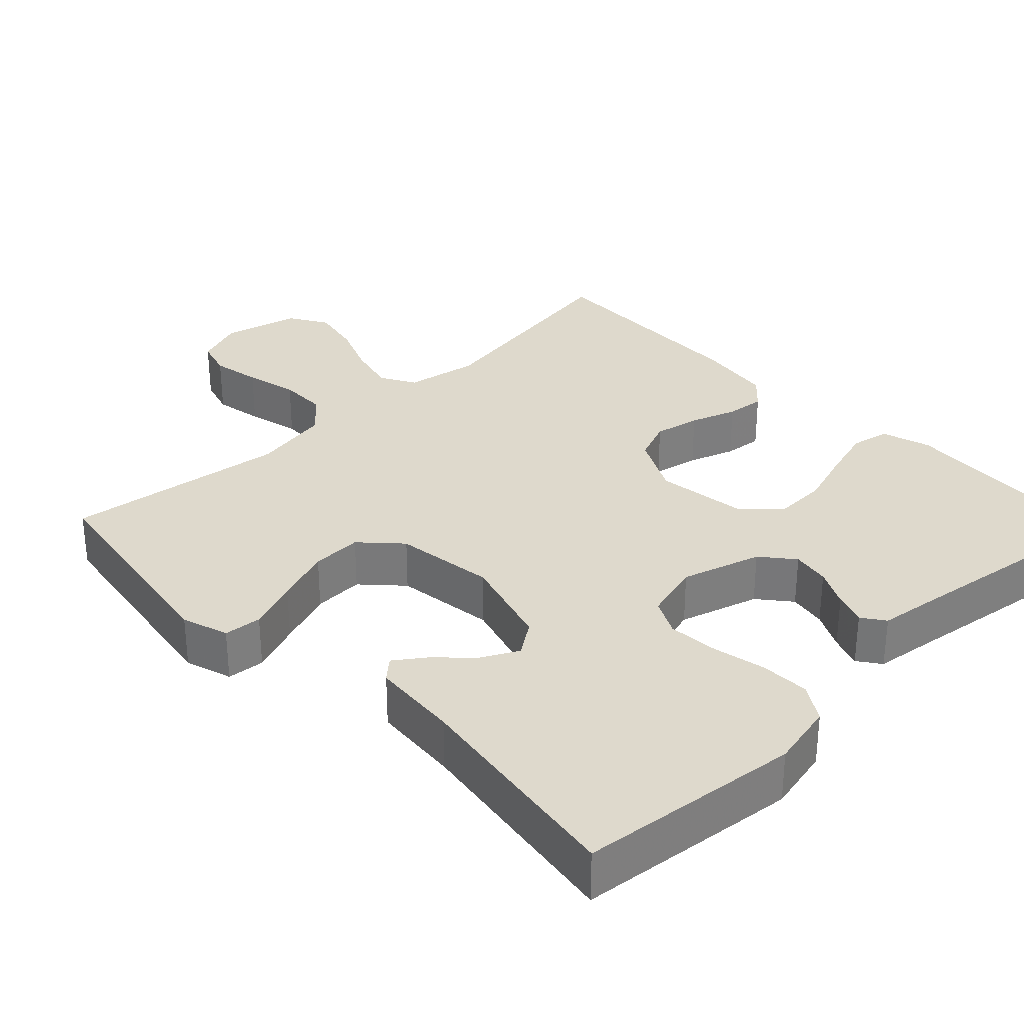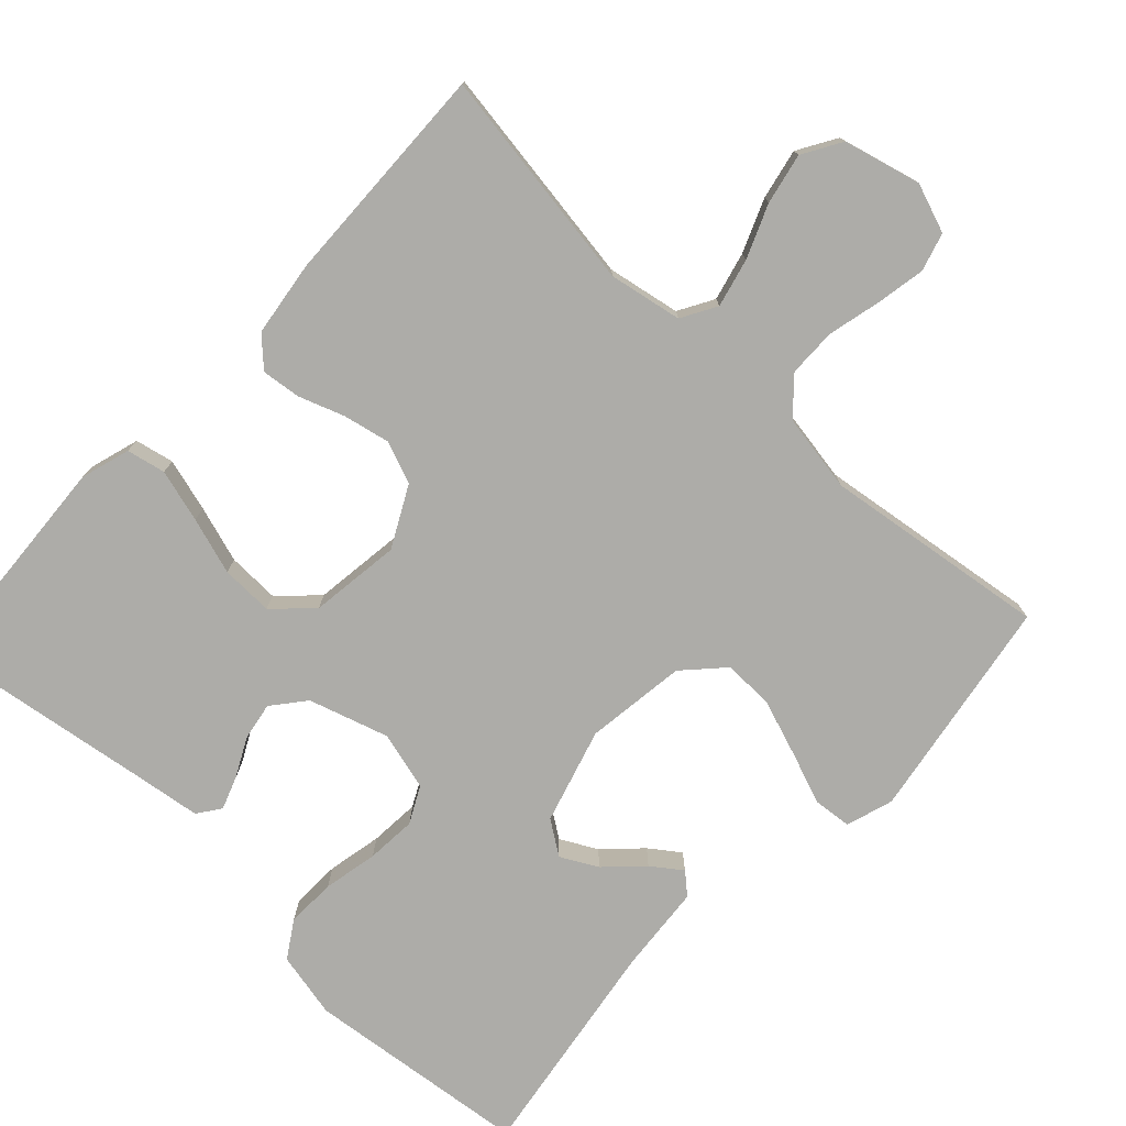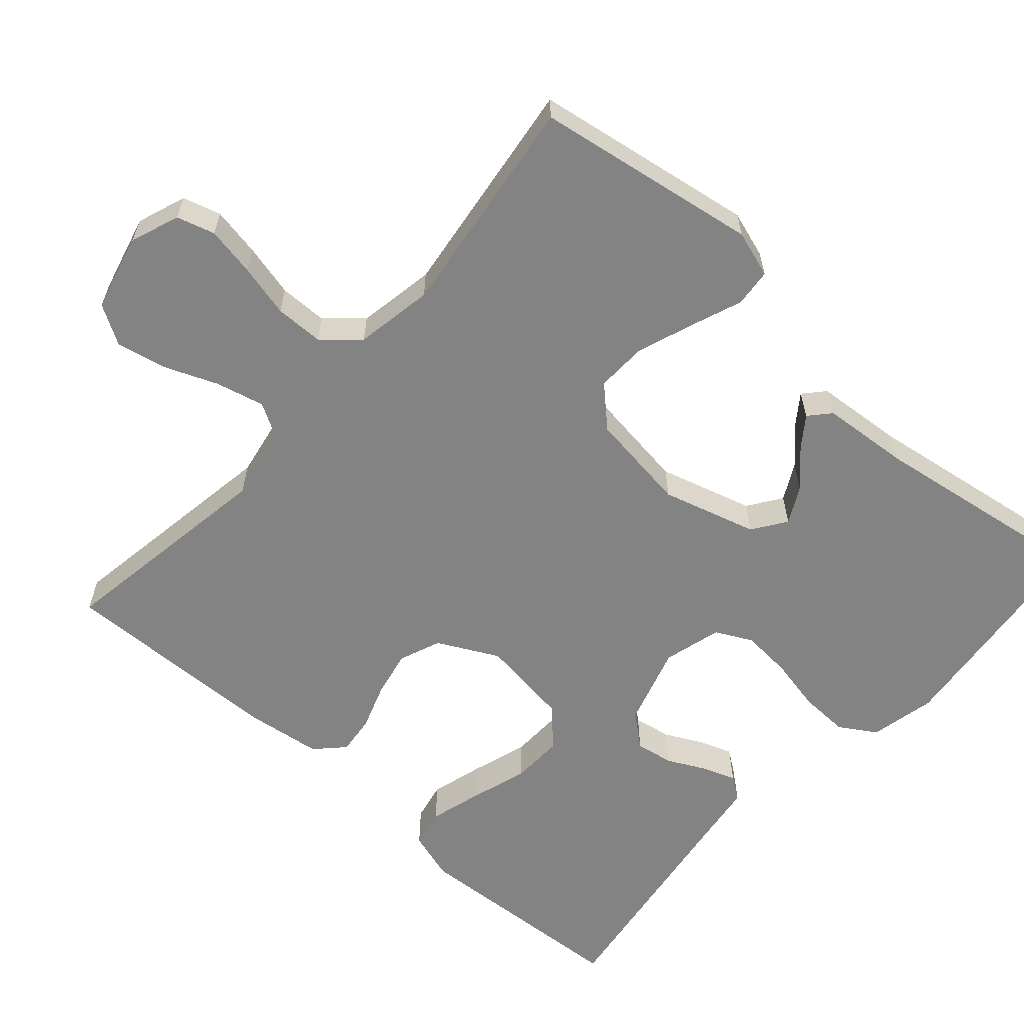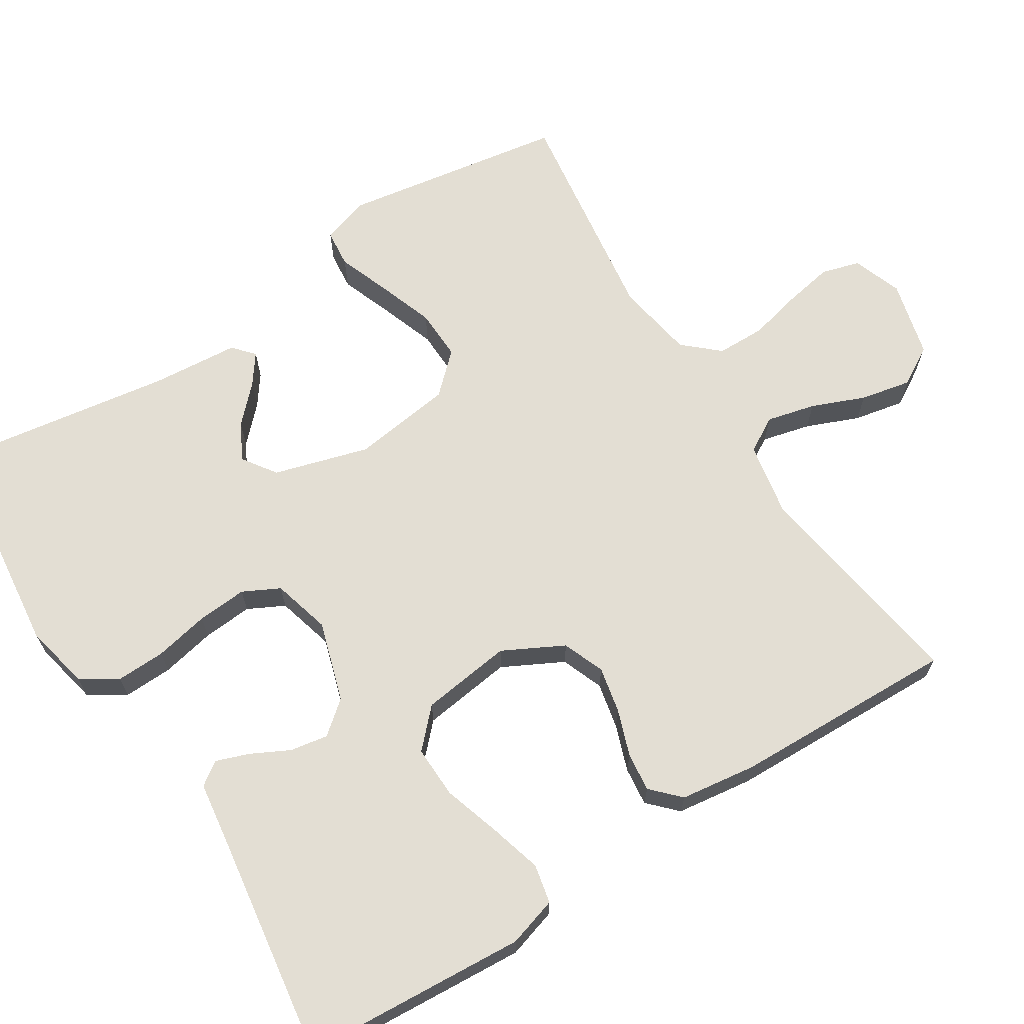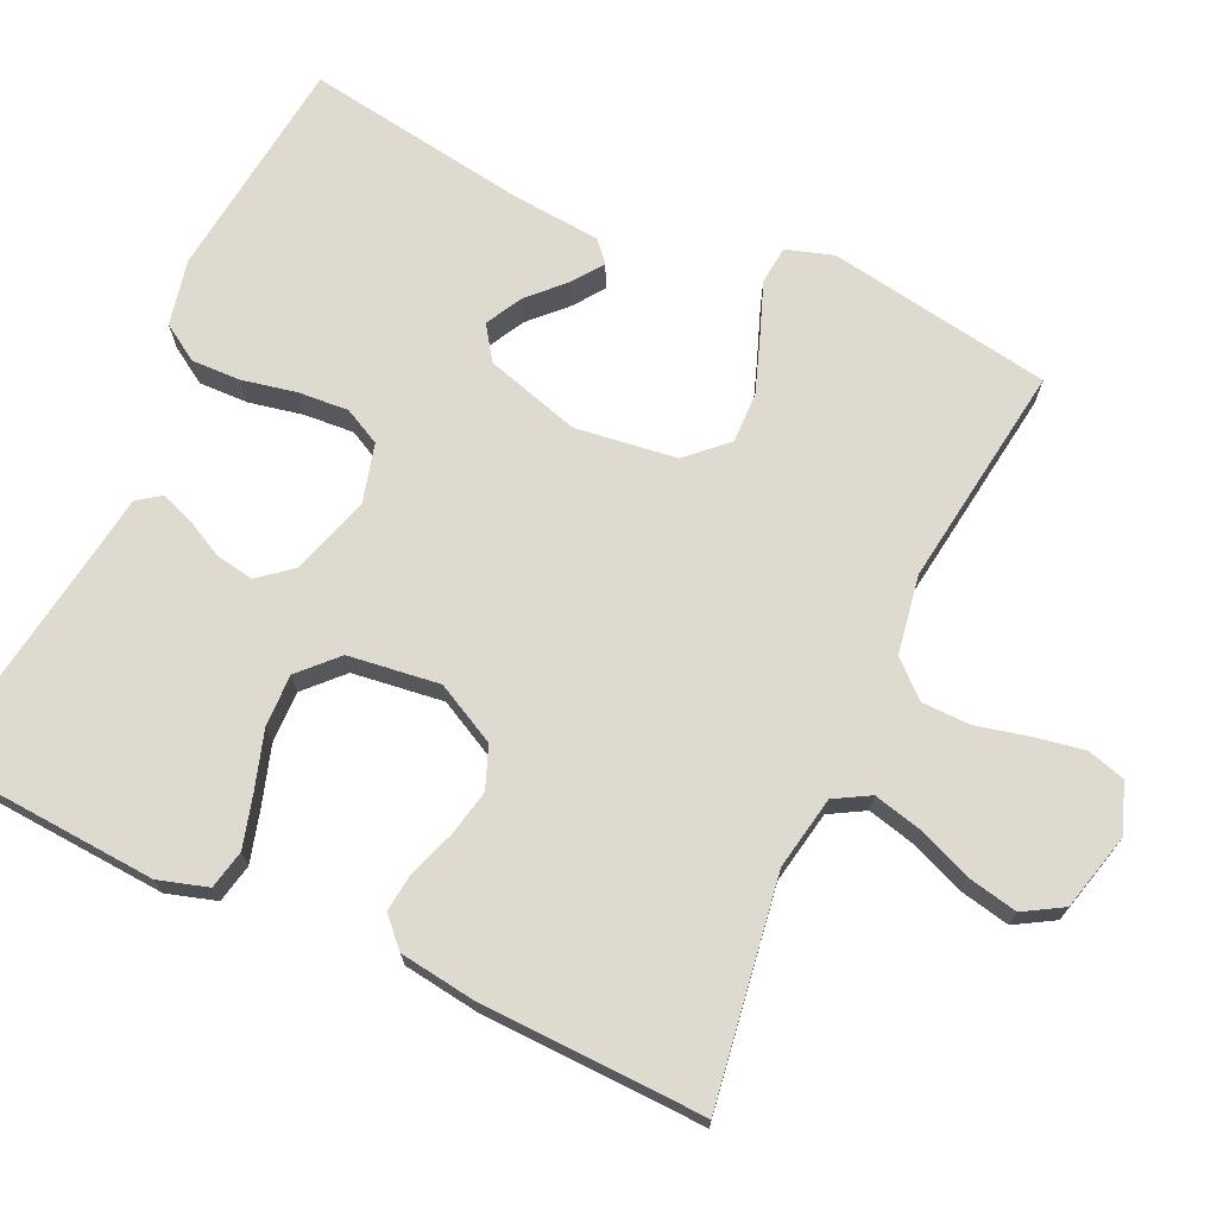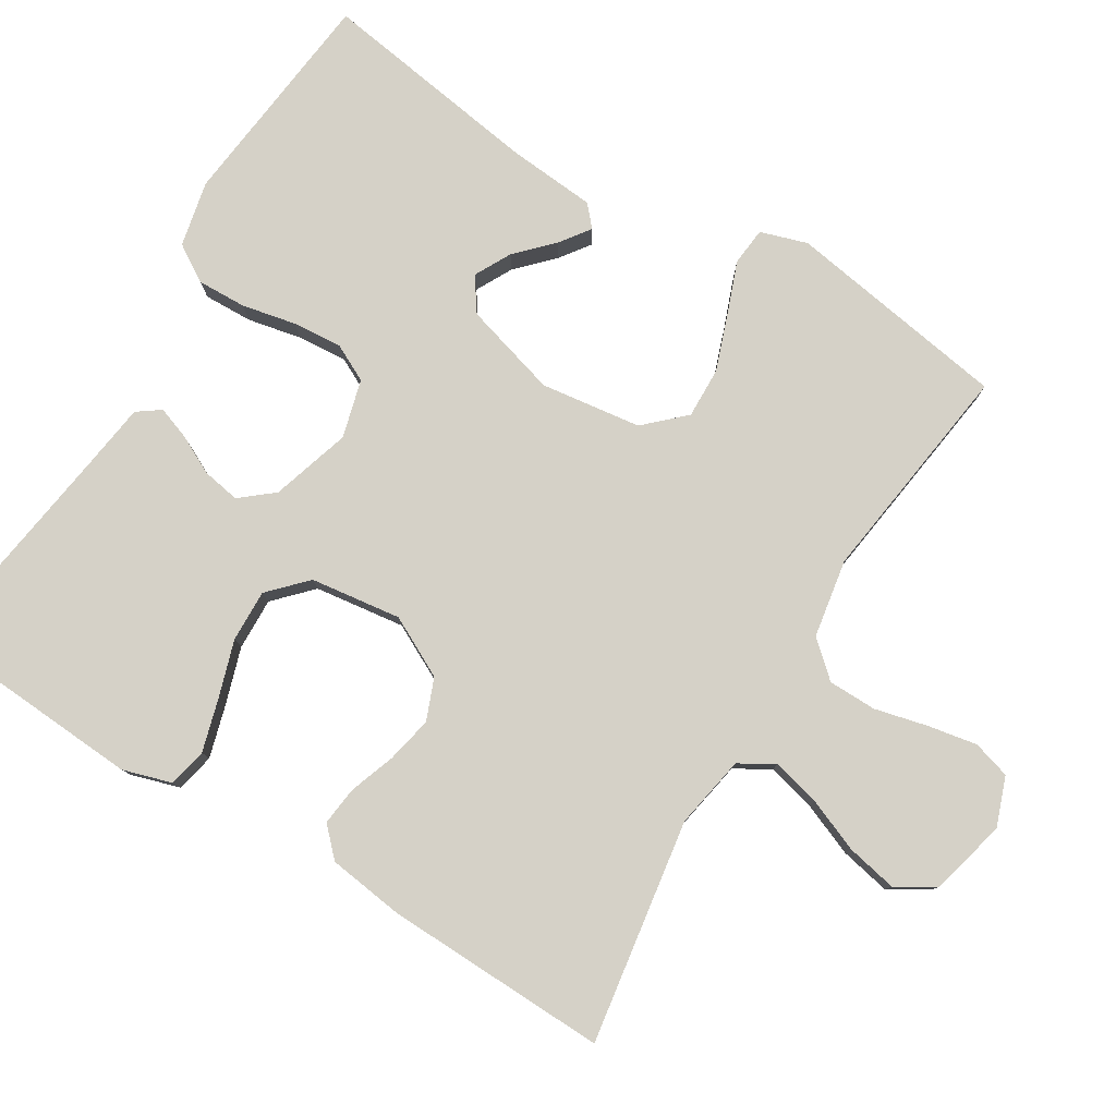
<metadata>
{"format":"obj","ext":"obj","renderer":"f3d","projection":"perspective","resolution":1024,"background":"white","views":[{"elev":31.9,"azim":136.0,"up":"+Y"},{"elev":-76.7,"azim":-43.1,"up":"+Y"},{"elev":-61.0,"azim":48.2,"up":"+Y"},{"elev":67.2,"azim":-122.4,"up":"+Y"},{"elev":71.0,"azim":-65.1,"up":"+Y"},{"elev":79.7,"azim":-58.7,"up":"+Y"}]}
</metadata>
<code>
v -0.5 0.07 -0.5
v -0.52 0.07 -0.2
v -0.5 0.07 -0.134
v -0.448 0.07 -0.123
v -0.377 0.07 -0.143
v -0.301 0.07 -0.167
v -0.231 0.07 -0.169
v -0.182 0.07 -0.122
v -0.166 0.07 0
v -0.208 0.07 0.081
v -0.264 0.07 0.103
v -0.326 0.07 0.09
v -0.388 0.07 0.068
v -0.44 0.07 0.062
v -0.477 0.07 0.098
v -0.491 0.07 0.2
v -0.5 0.07 0.5
v -0.2 0.07 0.454
v -0.102 0.07 0.472
v -0.075 0.07 0.519
v -0.091 0.07 0.584
v -0.12 0.07 0.655
v -0.134 0.07 0.723
v -0.103 0.07 0.775
v 0 0.07 0.801
v 0.066 0.07 0.777
v 0.081 0.07 0.726
v 0.069 0.07 0.66
v 0.052 0.07 0.589
v 0.053 0.07 0.524
v 0.095 0.07 0.477
v 0.2 0.07 0.459
v 0.5 0.07 0.5
v 0.549 0.07 0.2
v 0.529 0.07 0.137
v 0.478 0.07 0.132
v 0.409 0.07 0.158
v 0.333 0.07 0.185
v 0.265 0.07 0.187
v 0.216 0.07 0.135
v 0.198 0.07 0
v 0.235 0.07 -0.127
v 0.28 0.07 -0.158
v 0.329 0.07 -0.132
v 0.376 0.07 -0.086
v 0.416 0.07 -0.057
v 0.444 0.07 -0.082
v 0.454 0.07 -0.2
v 0.5 0.07 -0.5
v 0.2 0.07 -0.534
v 0.112 0.07 -0.515
v 0.081 0.07 -0.466
v 0.083 0.07 -0.4
v 0.098 0.07 -0.327
v 0.103 0.07 -0.26
v 0.078 0.07 -0.211
v 0 0.07 -0.19
v -0.107 0.07 -0.223
v -0.143 0.07 -0.267
v -0.134 0.07 -0.318
v -0.108 0.07 -0.369
v -0.092 0.07 -0.413
v -0.114 0.07 -0.444
v -0.2 0.07 -0.456
v -0.5 0 -0.5
v -0.52 0 -0.2
v -0.5 0 -0.134
v -0.448 0 -0.123
v -0.377 0 -0.143
v -0.301 0 -0.167
v -0.231 0 -0.169
v -0.182 0 -0.122
v -0.166 0 0
v -0.208 0 0.081
v -0.264 0 0.103
v -0.326 0 0.09
v -0.388 0 0.068
v -0.44 0 0.062
v -0.477 0 0.098
v -0.491 0 0.2
v -0.5 0 0.5
v -0.2 0 0.454
v -0.102 0 0.472
v -0.075 0 0.519
v -0.091 0 0.584
v -0.12 0 0.655
v -0.134 0 0.723
v -0.103 0 0.775
v 0 0 0.801
v 0.066 0 0.777
v 0.081 0 0.726
v 0.069 0 0.66
v 0.052 0 0.589
v 0.053 0 0.524
v 0.095 0 0.477
v 0.2 0 0.459
v 0.5 0 0.5
v 0.549 0 0.2
v 0.529 0 0.137
v 0.478 0 0.132
v 0.409 0 0.158
v 0.333 0 0.185
v 0.265 0 0.187
v 0.216 0 0.135
v 0.198 0 0
v 0.235 0 -0.127
v 0.28 0 -0.158
v 0.329 0 -0.132
v 0.376 0 -0.086
v 0.416 0 -0.057
v 0.444 0 -0.082
v 0.454 0 -0.2
v 0.5 0 -0.5
v 0.2 0 -0.534
v 0.112 0 -0.515
v 0.081 0 -0.466
v 0.083 0 -0.4
v 0.098 0 -0.327
v 0.103 0 -0.26
v 0.078 0 -0.211
v 0 0 -0.19
v -0.107 0 -0.223
v -0.143 0 -0.267
v -0.134 0 -0.318
v -0.108 0 -0.369
v -0.092 0 -0.413
v -0.114 0 -0.444
v -0.2 0 -0.456
f 61 62 63 64
f 60 61 64 1
f 59 60 1 2
f 58 59 2 3
f 51 52 53 54
f 51 54 55
f 48 49 50 51
f 48 51 55
f 44 45 46 47
f 43 44 47 48
f 34 35 36 37
f 32 33 34 37
f 31 32 37 38
f 30 31 38 39
f 26 27 28 29
f 24 25 26 29
f 24 29 30
f 21 22 23 24
f 20 21 24 30
f 19 20 30 39
f 15 16 17 18
f 12 13 14 15
f 11 12 15 18
f 10 11 18 19
f 3 4 5 6
f 58 3 6
f 57 58 6 7
f 43 48 55 56
f 42 43 56 57
f 41 42 57 7
f 10 19 39 40
f 9 10 40 41
f 8 9 41
f 7 8 41
f 128 127 126 125
f 65 128 125 124
f 66 65 124 123
f 67 66 123 122
f 118 117 116 115
f 119 118 115
f 115 114 113 112
f 119 115 112
f 111 110 109 108
f 112 111 108 107
f 101 100 99 98
f 101 98 97 96
f 102 101 96 95
f 103 102 95 94
f 93 92 91 90
f 93 90 89 88
f 94 93 88
f 88 87 86 85
f 94 88 85 84
f 103 94 84 83
f 82 81 80 79
f 79 78 77 76
f 82 79 76 75
f 83 82 75 74
f 70 69 68 67
f 70 67 122
f 71 70 122 121
f 120 119 112 107
f 121 120 107 106
f 71 121 106 105
f 104 103 83 74
f 105 104 74 73
f 105 73 72
f 105 72 71
f 1 65 66 2
f 2 66 67 3
f 3 67 68 4
f 4 68 69 5
f 5 69 70 6
f 6 70 71 7
f 7 71 72 8
f 8 72 73 9
f 9 73 74 10
f 10 74 75 11
f 11 75 76 12
f 12 76 77 13
f 13 77 78 14
f 14 78 79 15
f 15 79 80 16
f 16 80 81 17
f 17 81 82 18
f 18 82 83 19
f 19 83 84 20
f 20 84 85 21
f 21 85 86 22
f 22 86 87 23
f 23 87 88 24
f 24 88 89 25
f 25 89 90 26
f 26 90 91 27
f 27 91 92 28
f 28 92 93 29
f 29 93 94 30
f 30 94 95 31
f 31 95 96 32
f 32 96 97 33
f 33 97 98 34
f 34 98 99 35
f 35 99 100 36
f 36 100 101 37
f 37 101 102 38
f 38 102 103 39
f 39 103 104 40
f 40 104 105 41
f 41 105 106 42
f 42 106 107 43
f 43 107 108 44
f 44 108 109 45
f 45 109 110 46
f 46 110 111 47
f 47 111 112 48
f 48 112 113 49
f 49 113 114 50
f 50 114 115 51
f 51 115 116 52
f 52 116 117 53
f 53 117 118 54
f 54 118 119 55
f 55 119 120 56
f 56 120 121 57
f 57 121 122 58
f 58 122 123 59
f 59 123 124 60
f 60 124 125 61
f 61 125 126 62
f 62 126 127 63
f 63 127 128 64
f 64 128 65 1

</code>
